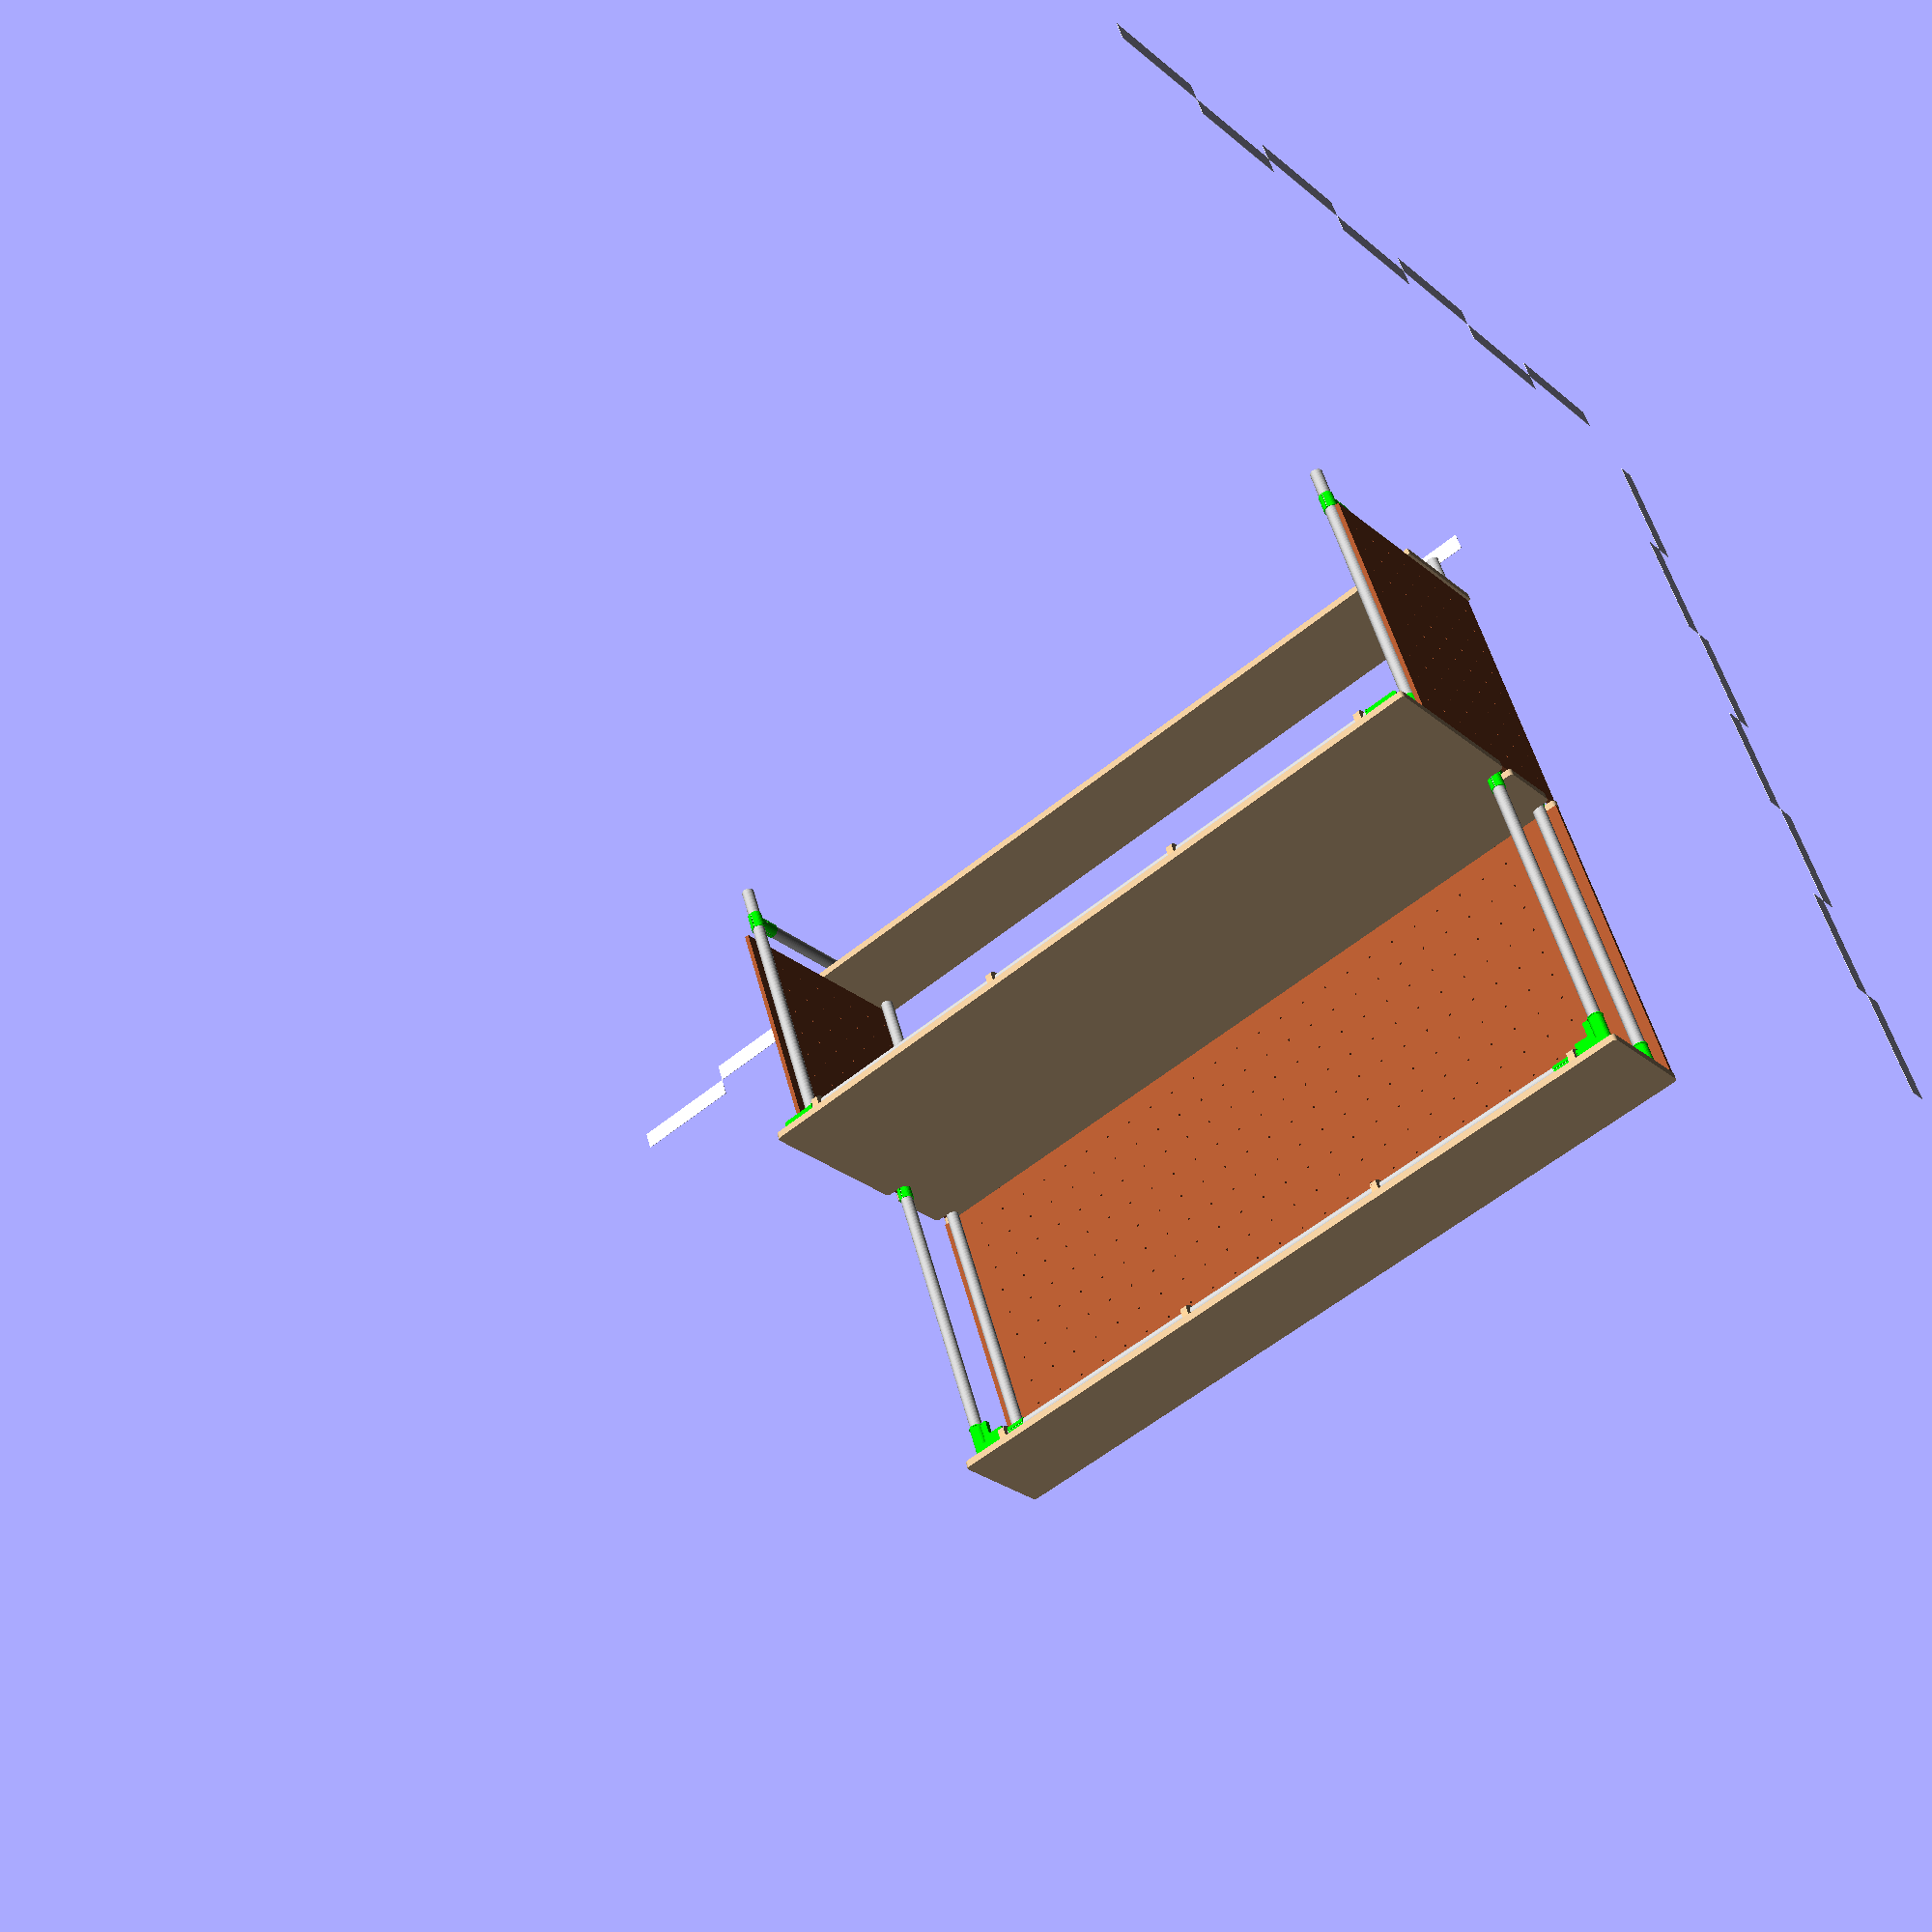
<openscad>
// TODOs
// - add pipe clamps to leg stabilizers for the bottom shelf
// - add depth-wise pipe clamps for the desktop
// - add depth-wise pipe clamps for the bottom shelf
// - add mounting holes for all the pipe clamps on the desktop
// - add mounting holes for all the pipe clamps on the top shelf
// - add mounting holes for all the pipe clamps on the bottom shelf
// - design adjustable feet
// - purge dead code from pipe strap alternative
// - add center desktop support
// - add pipe clamps for pegboard connections
// - add pipe cutouts for bottom shelf
// - re-adjust all pipe lengths to match new tee depth measurement
// - shallow shelves / tool holders in the space between vertical tubes above desktop? work best if there is pegboard on the outsides


// pipe_d = (1 + 3/8) * 25.4; // nom
pipe_d = 33.6; // measured

tee_w = 50;
tee_d = 86;
tee_metal_thickness = 2.6;
tee_end_to_bolt_hole = 39.5;
tee_bolt_hole_w = 8.9;

elbow_width = 95;
elbow_inner_d = 39;
eid = elbow_inner_d;
elbow_outer_d = 42.5;
elbow_flange_w = 55 - elbow_inner_d;
elbow_flange_t = 15;

lower_shelf_height = 150;
lower_shelf_depth = 12 * 25;
desktop_height = 3 * 12 * 25;
desktop_depth = 30 * 25;
top_shelf_height = 6 * 12 * 25;
top_shelf_depth = 12 * 25;

corner_r = 10;

width = 7 * 12 * 25;

wood_t = 3/4 * 25.4;
top_overlap = 25;

pegboard_t = 12;

pipe_clamp_w = 20;
pipe_clamp_t = 2;
pipe_clamp_l = 75;
pipe_clamp_d = 1.5 * 25.4;
pipe_clamp_hole_d = 6;
pipe_clamp_hole_spacing = 50;


desktop_to_pipe_spacing = 5;
clamp_screw_d = 6;
clamp_screw_margin = 5;
clamp_w = pipe_d + 2 * (clamp_screw_margin * 2 + clamp_screw_d);
clamp_min_t = 5;

carriage_bolt_head_d = 17.5;
carriage_bolt_total_len = 54;
carriage_bolt_thread_len = 45.7;
carriage_bolt_thread_and_square_len = 49.4;
carriage_bolt_head_t = carriage_bolt_total_len - carriage_bolt_thread_and_square_len;
carriage_bolt_square_len = carriage_bolt_thread_and_square_len - carriage_bolt_thread_len;
carriage_bolt_nut_t = 7;
carriage_bolt_nut_d = 14.5;

module _tee() {
  color("lime")
  render()
  assign(tee_rad = pipe_d/2 + tee_metal_thickness)
  assign(tee_leg_d = tee_d - tee_rad)
  assign(tee_half_thickness = 18.2)
  difference() {
    union() {
      cylinder(r=tee_rad, h=tee_w, center=true);

      translate([0, -tee_leg_d / 2, 0]) 
        rotate([90, 0, 0]) 
          cylinder(r=tee_rad, h=tee_leg_d, center=true);
    }
    cylinder(r=tee_rad-tee_metal_thickness, h=tee_w+1, center=true);

    translate([0, -tee_leg_d / 2, 0]) 
      rotate([90, 0, 0]) 
        cylinder(r=tee_rad-tee_metal_thickness, h=tee_leg_d+1, center=true);

    translate([0, -tee_leg_d + tee_end_to_bolt_hole + tee_bolt_hole_w/2, 0]) 
      cube(size=[2 * tee_rad+0.1, tee_bolt_hole_w, tee_bolt_hole_w], center=true);

    rotate([0, 90, 0]) 
      cube(size=[tee_d*2, tee_d*2, 2*tee_rad - 2 * tee_half_thickness], center=true);
  }
}

module _elbow() {
  color("lime")
  render()
  assign(ew = elbow_width)
  assign(id = elbow_inner_d)
  assign(od = elbow_outer_d)
  for (tx=[[0,1],[-90,-1]]) {
    rotate([0, tx[0], 0]) 
    scale([tx[1], 1, 1]) 
    translate([0, 0, -ew/2+id/2]) 
      difference() {
        union() {
          cylinder(r=id/2, h=ew, center=true);
          translate([0, 0, -ew/2 + 1.5]) 
            cylinder(r=od/2, h=3, center=true); 
          translate([id/2, 0, 0]) 
            cube(size=[elbow_flange_w*2, elbow_flange_t, ew], center=true);
        }

        translate([id/2, 0, ew/2]) 
          rotate([0, 45, 0]) 
            cube(size=[(id*sqrt(2)+0.1)*2, id*sqrt(2)+0.1, id*sqrt(2)], center=true);
      }
  }
  
}

module _pipe_clamp() {
  color("lime")
  render()
  assign(outer_d = pipe_clamp_d + pipe_clamp_t * 2)
  translate([0, -(pipe_clamp_d - pipe_d)/2, 0]) 
  difference() {
    union() {
      cylinder(r=outer_d/2, h=pipe_clamp_w, center=true);
      translate([0, pipe_clamp_d/2/2, 0]) 
        cube(size=[outer_d, pipe_clamp_d/2, pipe_clamp_w], center=true);
      translate([0, pipe_clamp_d/2 - pipe_clamp_t/2, 0]) 
        cube(size=[pipe_clamp_l, pipe_clamp_t, pipe_clamp_w], center=true);
    }
    cylinder(r=pipe_clamp_d/2, h=pipe_clamp_w*2, center=true);
    translate([0, outer_d/2/2, 0]) 
      cube(size=[pipe_clamp_d, outer_d/2+0.1, pipe_clamp_w*2], center=true);
    for (x=[-1,1]) {
      translate([x * (pipe_clamp_hole_spacing/2), 0, 0]) 
        rotate([90, 0, 0]) cylinder(r=pipe_clamp_hole_d/2, h=pipe_clamp_d*2, center=true);
    }
  }
}

module _foot_scale(n=10) {
  translate([0, 0, 6 * 25.4]) 
  for (i=[0:n-1]) {
    translate([-1 * (i % 2) * 50 + 25, 0, 12 * 25.4 * i]) 
      cube(size=[50, 1, 12 * 25.4], center=true);
  }
}

module _pegboard(w, h) {
  color("sienna")
  difference() {
    cube(size=[w, h, pegboard_t], center=true);
    assign(hole_spacing = 75)
    assign(hole_d = 6)
    assign(num_holes_x = floor(w / hole_spacing))
    assign(num_holes_y = floor(h / hole_spacing))
    translate([(-num_holes_x / 2 + 0.5) * hole_spacing, (-num_holes_y / 2 + 0.5) * hole_spacing, 0]) 
    for (x=[0:num_holes_x-1], y=[0:num_holes_y-1]) {
      translate([x * hole_spacing, y * hole_spacing, 0]) 
        cylinder(r=hole_d/2, h=pegboard_t*2, center=true);
    }
  }
}

module clamp_spacer() {
  color("tan")
  render()
  difference() {
    union() {
      translate([0, -(pipe_clamp_d-pipe_d)/2, 0]) {
        cylinder(r=pipe_clamp_d/2, h=wood_t, center=true);
        translate([0, pipe_clamp_d/2/2, 0]) cube(size=[pipe_clamp_d, pipe_clamp_d/2, wood_t], center=true);
      }
    }
    cylinder(r=pipe_d/2, h=wood_t*2, center=true);
    translate([0, pipe_d/2, 0]) cube(size=[pipe_d/2, pipe_d, wood_t*2], center=true);
  }
}

module _clamp_assembly() {
  clamp_top();
  clamp_bottom();
}

module clamp_top() {
  color("burlywood")
  assign(h=pipe_d/2 + desktop_to_pipe_spacing)
  difference() {
    translate([0, h/2, 0]) 
      cube(size=[clamp_w, h, wood_t], center=true);
    cylinder(r=pipe_d/2, h=wood_t*2, center=true, $fn=72);
    for (x=[-1,1]) {
      translate([x * (pipe_d / 2 + clamp_screw_margin + clamp_screw_d / 2), 0, 0]) 
        rotate([90, 0, 0]) 
          cylinder(r=clamp_screw_d/2, h=h*2, center=true, $fn=20);
    }
  }
}

module clamp_bottom() {
  color("tan")
  assign(h=pipe_d/2 + clamp_min_t)
  difference() {
    intersection() {
      translate([0, -h/2, 0]) 
        cube(size=[clamp_w, h, wood_t], center=true);
      translate([0, -clamp_min_t, 0]) {
        scale([1, (h-clamp_min_t) / clamp_w * 2, 1]) render() union() {
          cylinder(r=clamp_w/2, h=wood_t, center=true, $fn=72);
          translate([0, clamp_w/2/2, 0]) 
            cube(size=[clamp_w+0.1, clamp_w/2, wood_t], center=true);
        }
      }
    }

    cylinder(r=pipe_d/2, h=wood_t*2, center=true, $fn=72);
    for (x=[-1,1]) {
      translate([x * (pipe_d / 2 + clamp_screw_margin + clamp_screw_d / 2), 0, 0]) 
        rotate([90, 0, 0]) 
          cylinder(r=clamp_screw_d/2, h=h*2, center=true, $fn=20);
    }
  }
}

module pipe(l) {
  color("silver")
  difference() {
    cylinder(r=pipe_d/2, h=l, center=true, $fn=36);
    cylinder(r=pipe_d/2 - 3, h=l+3, center=true, $fn=36);
  }
}

module pipe_frame() {
  assign(adjusted_w = width - 2 * top_overlap)
  assign(adjusted_d = desktop_depth - 2 * top_overlap) 
  assign(long_support_w = adjusted_w - 2 * pipe_d) {
    // rear vertical tubes
    assign(vertical_tube_h = top_shelf_height - wood_t - pipe_d)
    for (x=[-1,1]) {
      translate([x * (adjusted_w / 2 - pipe_d / 2), -pipe_d/2 - top_overlap, vertical_tube_h/2]) 
        pipe(vertical_tube_h);
    }

    // front legs + tees
    assign(front_leg_h = desktop_height - pipe_d - wood_t)
    translate([0, -desktop_depth + elbow_width + tee_w/2 + top_overlap, front_leg_h/2]) 
    for (x=[-1,1]) 
    translate([x * (adjusted_w / 2 - pipe_d / 2), 0, 0]) {
      pipe(front_leg_h);
      translate([0, 0, (front_leg_h)/2 + pipe_d/2]) 
        rotate([90, 0, 0]) _tee();
    }


    // lower level
    translate([0, 0, lower_shelf_height - wood_t - desktop_to_pipe_spacing - pipe_d/2]) {
      // leg stabilizers
      assign(stabilizer_len = desktop_depth - elbow_width - tee_w / 2 - pipe_d - pipe_d/2 - 2 * top_overlap)
      for (x=[-1,1]) 
      translate([x * (adjusted_w / 2 - pipe_d / 2), -stabilizer_len/2 - pipe_d - top_overlap, 0]) {
        rotate([90, 0, 0]) pipe(stabilizer_len);
        for (y=[-1,1]) {
          translate([0, y * (stabilizer_len/2 + pipe_d/2), 0]) 
          rotate([0, 0, -90 + y * 90]) _tee();
        }
      }

      // lower shelf support
      translate([0, -lower_shelf_depth/2, 0]) {
        rotate([0, 90, 0]) pipe(long_support_w);
        for (x=[-1,1]) {
          translate([x * (long_support_w/2+pipe_d/2), 0, 0]) 
            rotate([0, 90, x * -90]) _tee();
        }
        for (x=[-1,-1/3,1/3,1]) {
          translate([x * (long_support_w/2+pipe_d/2 - tee_d - pipe_clamp_w/2), 0, 0])
            rotate([90, 0, 90]) _clamp_assembly();
        }
      }
    }

    // desktop level
    translate([0, 0, desktop_height - wood_t - desktop_to_pipe_spacing - pipe_d/2]) {
      translate([0, -desktop_depth + pipe_d/2 + top_overlap, 0]) {
        // front desktop support
        rotate([0, 90, 0]) pipe(long_support_w);

        // front elbows
        for (tx=[[-1, 0],[1,180]]) {
          translate([tx[0] * (adjusted_w/2 - pipe_d/2), 0, 0]) 
          rotate([90, tx[1], 0]) _elbow();
        }

        for (x=[-1,-1/3,1/3,1]) {
          translate([x * (long_support_w/2+pipe_d/2 - tee_d - pipe_clamp_w/2), 0, 0])
            rotate([90, 0, 90]) _clamp_assembly();
        }
      }

      // desktop sides
      for (x=[-1,1]) {
        translate([x * (adjusted_w/2 - pipe_d / 2), -desktop_depth/2, 0]) {
          rotate([90, 0, 0]) pipe(desktop_depth - pipe_d*2 - top_overlap * 2);
          translate([0, desktop_depth/2 - pipe_d/2 - top_overlap, 0]) _tee();
        }
      }

      // back desktop support
      translate([0, - tee_d - tee_w/2, 0]) {
        rotate([0, 90, 0]) pipe(long_support_w);
        for (tx=[[-1,90],[1,-90]]) {
          translate([tx[0] * (adjusted_w/2 - pipe_d/2), 0, 0]) 
            rotate([0, 90, tx[1]]) 
              _tee();
        }

        for (x=[-1,-1/3,1/3,1]) {
          translate([x * (long_support_w/2+pipe_d/2 - tee_d - pipe_clamp_w/2), 0, 0])
            rotate([90, 0, 90]) _clamp_assembly();
        }
      }
    }

    // top shelf level
    assign(rear_y = -pipe_d/2 - top_overlap)
    assign(front_y = -top_shelf_depth + pipe_d/2 + top_overlap)
    translate([0, 0, top_shelf_height - wood_t - desktop_to_pipe_spacing - pipe_d/2]) {
      // front and rear top shelf support
      for (y = [rear_y, front_y]) {
        translate([0, y, 0]) {
          rotate([0, 90, 0]) pipe(long_support_w);
          for (tx=[[-1,0],[1,180]]) {
            translate([tx[0] * (width/2 - pipe_d/2-top_overlap), 0, 0]) 
              rotate([0, 0, tx[1]]) 
                _elbow();
          }
          for (x=[-1,-1/3,1/3,1]) {
            translate([x * (long_support_w/2 +pipe_d/2 - elbow_width + wood_t/2), 0, 0])
              rotate([90, 0, 90]) _clamp_assembly();
          }
        }
      }

      // top shelf cross supports
      for (x=[-1,1]) {
        translate([x * (adjusted_w / 2 - elbow_width - tee_w/2 - wood_t), -(rear_y - front_y) / 2 + rear_y, 0]) {
          rotate([90, 0, 0]) pipe(rear_y - front_y - pipe_d);
          for (y=[-1,1]) {
            translate([0, y * (rear_y - front_y) / 2, 0]) 
              rotate([-90 + y * 90, 90, 0]) _tee();
          }
          rotate([90, 0, 0]) _clamp_assembly();
        }
      }
    }

    // top shelf pillars
    assign(pillar_height = top_shelf_height - desktop_height - wood_t)
    for (x = [-1,1]) 
    translate([x * (adjusted_w / 2 - pipe_d / 2), -top_shelf_depth + pipe_d/2 + top_overlap, desktop_height + pillar_height/2]){
      translate([0, 0, -pipe_d/2]) pipe(pillar_height - pipe_d);
      translate([0, 0, -pillar_height/2 - pipe_d/2])
      translate([0, 0, -pipe_d/2]) rotate([-90, 0, 0]) _tee();
    }
  }
}

module lower_shelf() {
  color("tan")
  cube(size=[width, lower_shelf_depth, wood_t], center=true);
}

module top_shelf() {
  color("tan")
  linear_extrude(height=wood_t, center=true) {
    _rounded_rect(width, top_shelf_depth, corner_r);
  }
  // cube(size=[width, top_shelf_depth, wood_t], center=true);
}

module _rounded_rect(w, h, r) {
  hull() {
    for (x=[-1,1], y=[-1,1]) {
      translate([x * (w/2 - r), y * (h/2 - r), 0]) {
        circle(r=r, $fn=144);
      }
    }
  }
}

module desktop() {
  color("tan")
  difference() {
    linear_extrude(height=wood_t, center=true) {
      difference() {
        union() {
          // front rect
          assign(h=(desktop_depth - top_shelf_depth + top_overlap - tee_metal_thickness))
          translate([0, - desktop_depth/2 + h / 2, 0]) 
            _rounded_rect(width, h, corner_r);
          // mid rect
          assign(h=top_shelf_depth - top_overlap * 2 - pipe_d*2 - tee_metal_thickness)
          translate([0, + desktop_depth/2 - top_shelf_depth/2 + tee_metal_thickness/2, 0]) 
            _rounded_rect(width, h, corner_r);
          // back rect
          assign(h=top_overlap)
          translate([0, desktop_depth/2 - top_overlap/2, 0]) 
            _rounded_rect(width, h, corner_r);
          // joining rect
          square(size=[width - 2 * top_overlap - pipe_d, desktop_depth], center=true);
        }
        // dif pipe slots
        for (x=[-1,1]) {
          translate([x * (width - 2 * top_overlap - pipe_d) / 2, desktop_depth/2 - top_shelf_depth + top_overlap + pipe_d/2, 0])
            circle(r=pipe_d/2+tee_metal_thickness);
          translate([x * (width - 2 * top_overlap - pipe_d) / 2, desktop_depth/2 - top_overlap - pipe_d/2, 0])
            circle(r=pipe_d/2);
        }
      }
    }
  }
}

module assembled() {
  pipe_frame();
  translate([0, -desktop_depth/2, desktop_height - wood_t/2]) desktop();
  translate([0, -lower_shelf_depth/2, lower_shelf_height - wood_t/2]) lower_shelf();
  translate([0, -top_shelf_depth/2, top_shelf_height - wood_t/2]) top_shelf();

  assign(rear_pegboard_height = top_shelf_height - desktop_height - wood_t)
  translate([0, -top_overlap + pegboard_t/2, desktop_height + rear_pegboard_height/2]) 
    rotate([90, 0, 0]) 
      _pegboard(width, rear_pegboard_height);

  assign(side_pegboard_height = desktop_height - lower_shelf_height - wood_t)
  assign(side_pegboard_depth = desktop_depth - top_overlap - elbow_width)
  translate([0, -side_pegboard_depth/2, lower_shelf_height + side_pegboard_height/2]) 
  for(x=[-1,1]) {
    translate([x * (width - 2 * wood_t + pegboard_t) / 2, 0, 0]) 
    rotate([90, 0, 90]) 
      _pegboard(side_pegboard_depth, side_pegboard_height);
  }
}

translate([-width/2 - 500, 100, 0]) rotate([0, 0, 90]) _foot_scale(7);
translate([-width/2, 100, -100]) rotate([0, 90, 0]) _foot_scale(10);
translate([-width/2 - 500, 0, -100]) rotate([90, 90, 0]) _foot_scale(7);

assembled();
</openscad>
<views>
elev=307.6 azim=141.1 roll=345.5 proj=p view=wireframe
</views>
